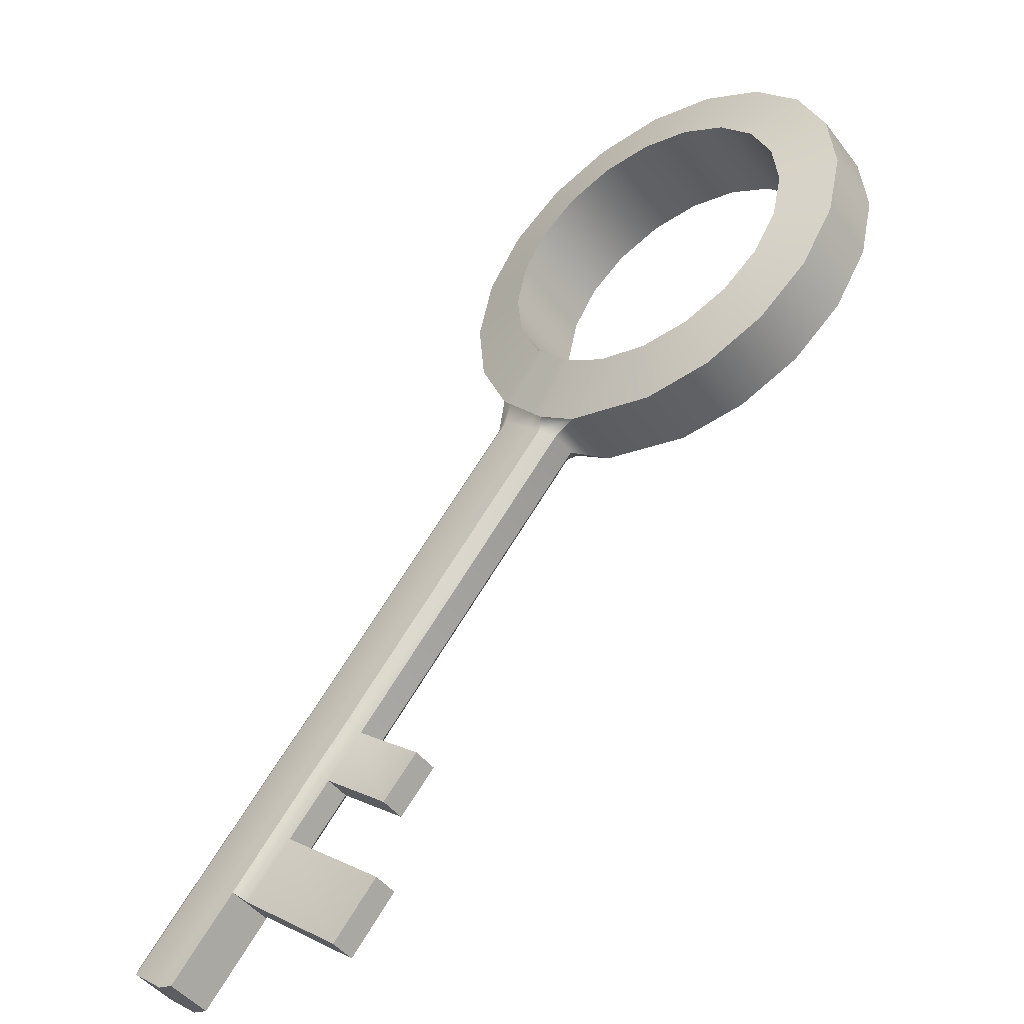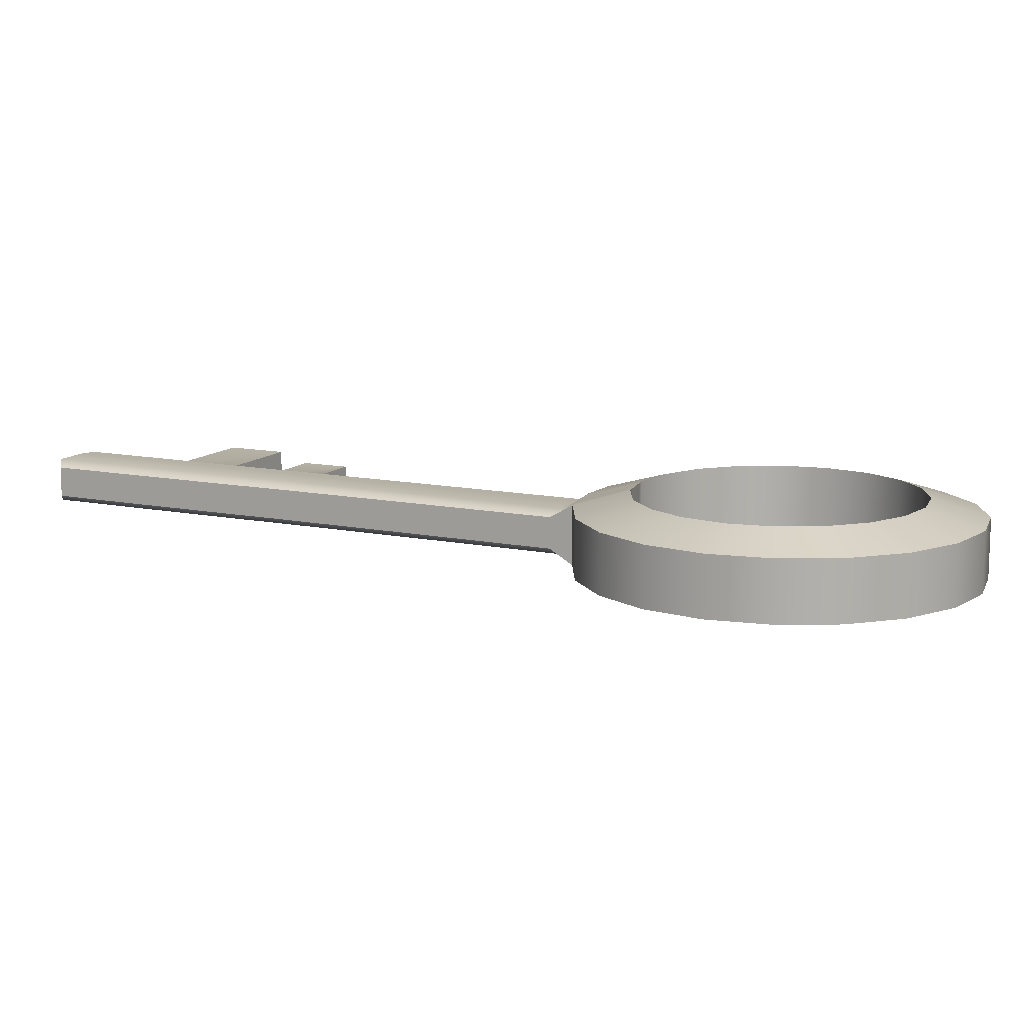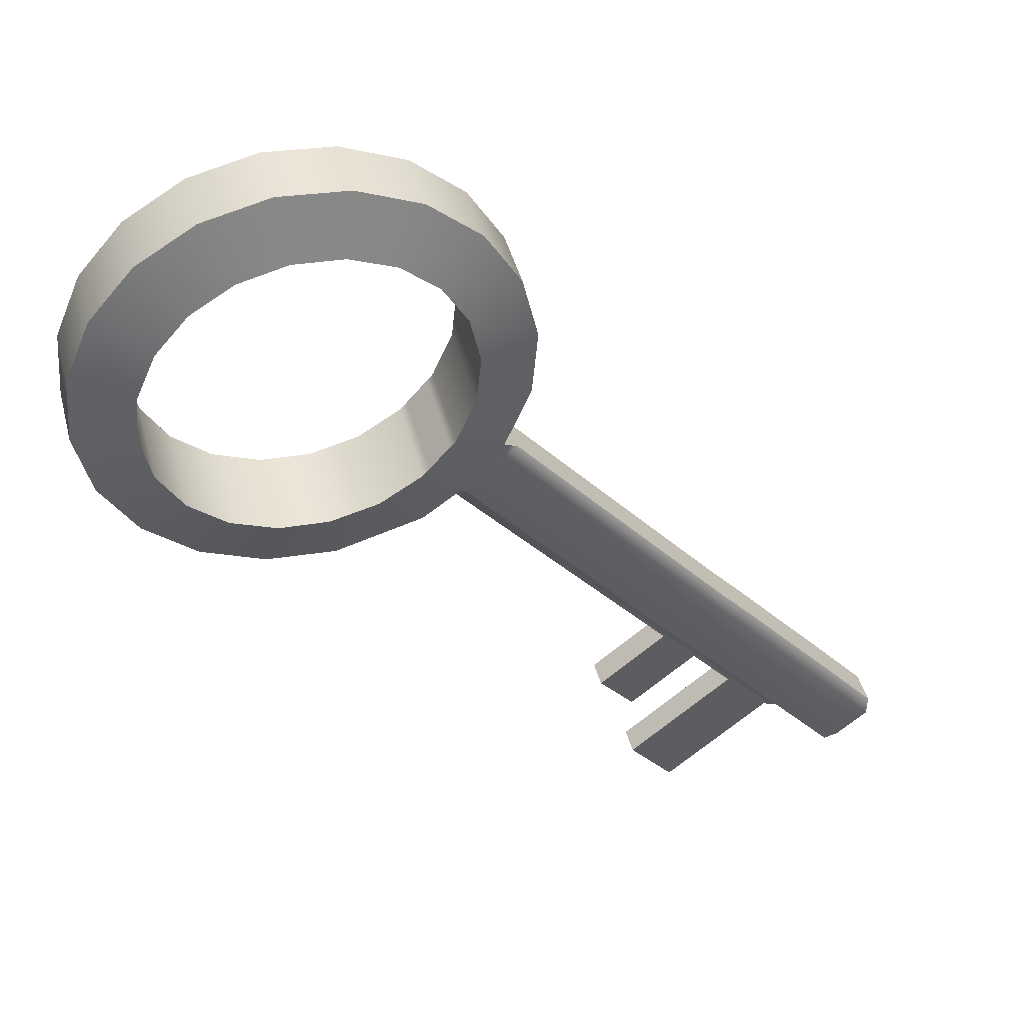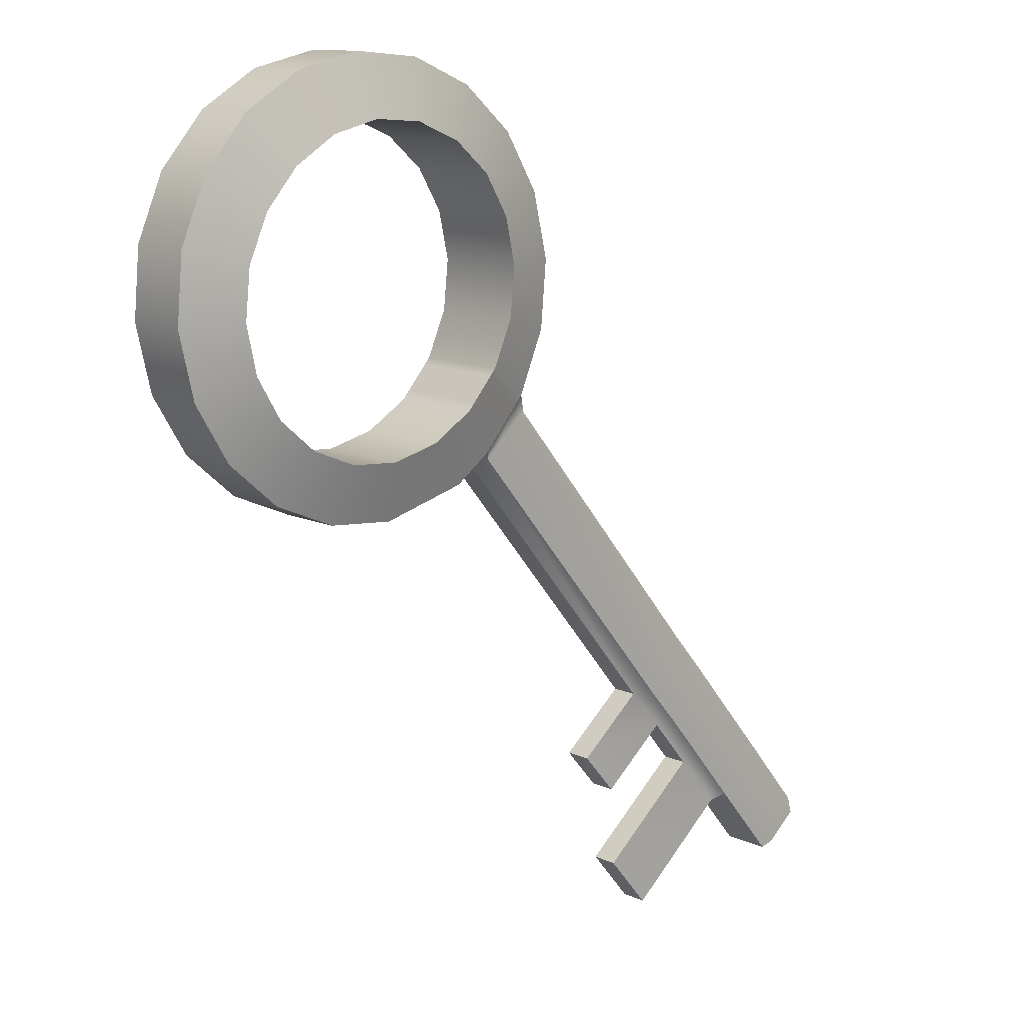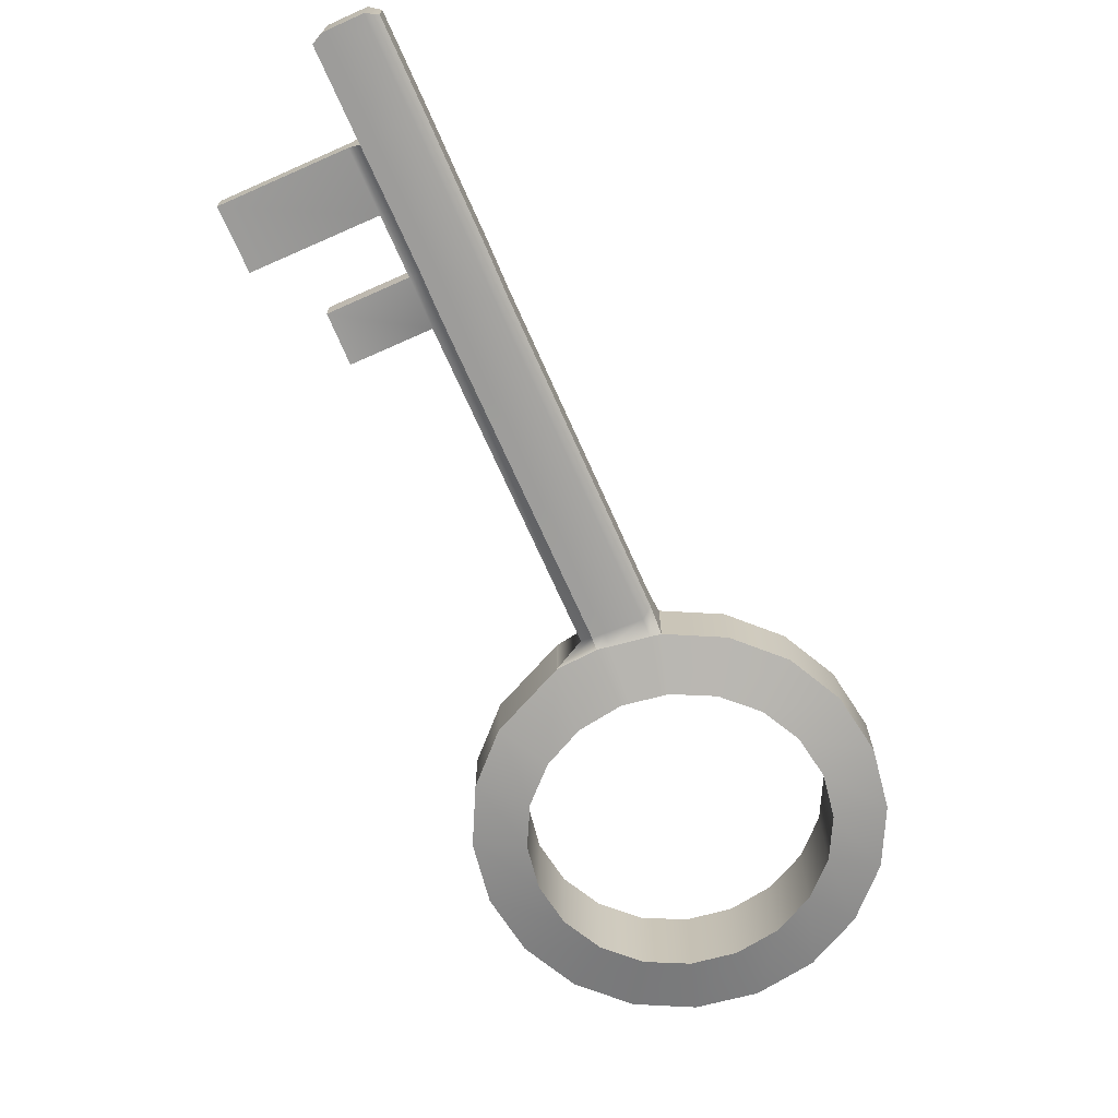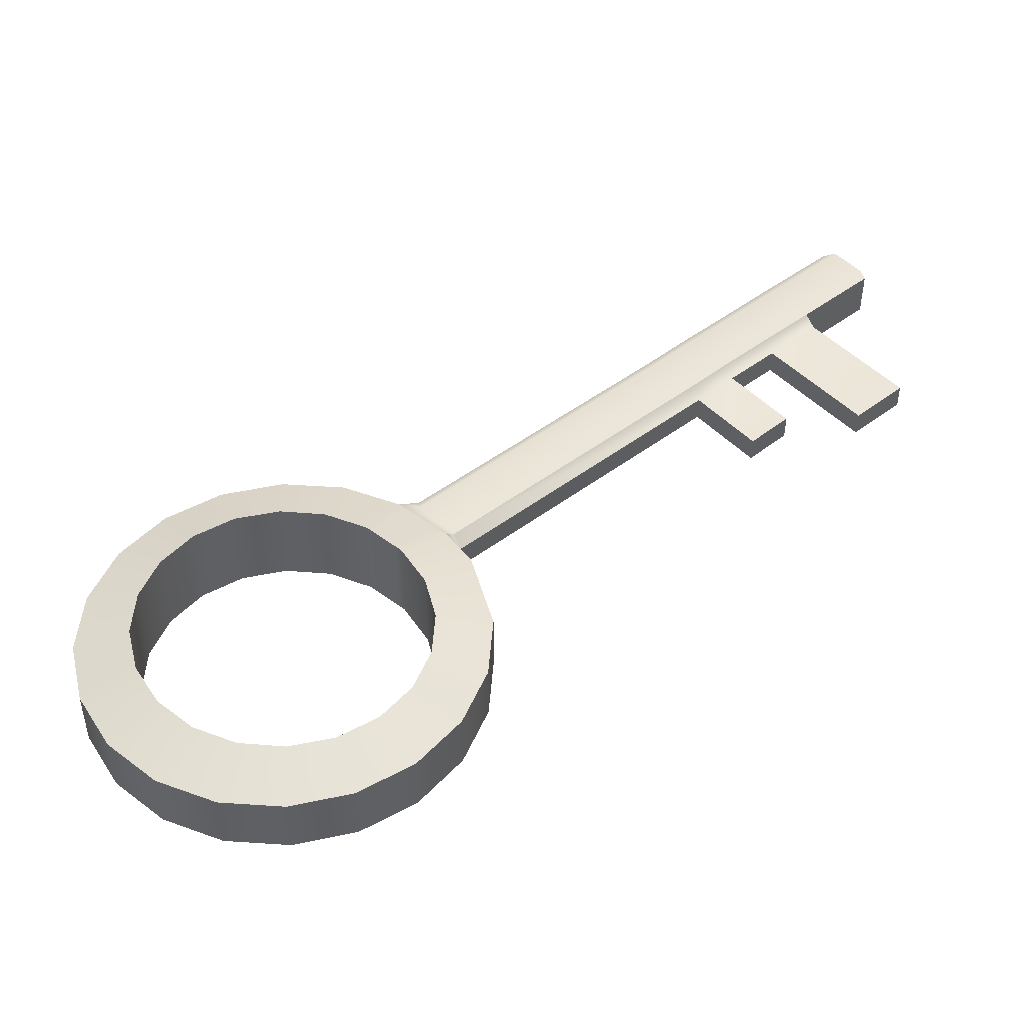
<metadata>
{"format":"obj","ext":"obj","renderer":"f3d","projection":"perspective","resolution":1024,"background":"white","views":[{"elev":-45.4,"azim":-145.1,"up":"+Y"},{"elev":12.0,"azim":156.0,"up":"+Z"},{"elev":44.8,"azim":-14.6,"up":"+Y"},{"elev":11.8,"azim":-42.7,"up":"+Y"},{"elev":-70.0,"azim":63.8,"up":"+Z"},{"elev":46.8,"azim":-90.7,"up":"+Z"}]}
</metadata>
<code>
g FXPoly_key_FXPoly_key
v -0.09653 0.3772 0.09691
v -0.1335 0.2929 0.09691
v -0.03911 0.231 0.06279
v 0.009883 0.3465 0.06279
v -0.08726 0.4679 0.09691
v 0.0208 0.4714 0.06279
v -0.1066 0.5563 0.09691
v -0.007425 0.5936 0.06279
v -0.1525 0.6336 0.09691
v -0.07204 0.7012 0.06279
v -0.2207 0.6923 0.09691
v -0.1667 0.7834 0.06279
v -0.3044 0.7266 0.09691
v -0.2822 0.8324 0.06279
v -0.3953 0.7332 0.09691
v -0.4071 0.8433 0.06279
v -0.4847 0.7114 0.09691
v -0.5294 0.8151 0.06279
v -0.5638 0.6634 0.09691
v -0.6369 0.7505 0.06279
v -0.6248 0.5939 0.09691
v -0.7191 0.6558 0.06279
v -0.6617 0.5096 0.09691
v -0.7681 0.5404 0.06279
v -0.671 0.4189 0.09691
v -0.7791 0.4154 0.06279
v -0.6517 0.3305 0.09691
v -0.7508 0.2932 0.06279
v -0.6057 0.2532 0.09691
v -0.6862 0.1857 0.06279
v -0.5376 0.1945 0.09691
v -0.5915 0.1034 0.06279
v -0.4539 0.1602 0.09691
v -0.4761 0.05441 0.06279
v -0.3629 0.1536 0.09691
v -0.3511 0.04349 0.06279
v -0.2735 0.1754 0.09691
v -0.19 0.08691 0.06279
v -0.1945 0.2234 0.09691
v -0.1214 0.1363 0.06279
v -0.1822 0.2373 0.09691
v -0.1049 0.1553 0.06279
v -0.03911 0.231 -0.05713
v 0.009883 0.3465 -0.05713
v 0.0208 0.4714 -0.05713
v -0.007425 0.5936 -0.05713
v -0.07204 0.7012 -0.05713
v -0.1667 0.7834 -0.05713
v -0.2822 0.8324 -0.05713
v -0.4071 0.8433 -0.05713
v -0.5294 0.8151 -0.05713
v -0.6369 0.7505 -0.05713
v -0.7191 0.6558 -0.05713
v -0.7681 0.5404 -0.05713
v -0.7791 0.4154 -0.05713
v -0.7508 0.2932 -0.05713
v -0.6862 0.1857 -0.05713
v -0.5915 0.1034 -0.05713
v -0.4761 0.05441 -0.05713
v -0.3511 0.04349 -0.05713
v -0.19 0.08691 -0.05713
v 0.5413 -0.6544 0.04891
v 0.5233 -0.6704 0.02783
v 0.5233 -0.6704 -0.02216
v 0.5413 -0.6544 -0.04325
v 0.6888 -0.7918 0.04891
v 0.662 -0.7989 0.04891
v 0.662 -0.7989 -0.04325
v 0.6888 -0.7918 -0.04325
v -0.1335 0.2929 -0.08113
v -0.09653 0.3772 -0.08113
v -0.08726 0.4679 -0.08113
v -0.1066 0.5563 -0.08113
v -0.1525 0.6336 -0.08113
v -0.2207 0.6923 -0.08113
v -0.3044 0.7266 -0.08113
v -0.3953 0.7332 -0.08113
v -0.4847 0.7114 -0.08113
v -0.5638 0.6634 -0.08113
v -0.6248 0.5939 -0.08113
v -0.6617 0.5096 -0.08113
v -0.671 0.4189 -0.08113
v -0.6517 0.3305 -0.08113
v -0.6057 0.2532 -0.08113
v -0.5376 0.1945 -0.08113
v -0.4539 0.1602 -0.08113
v -0.3629 0.1536 -0.08113
v -0.2735 0.1754 -0.08113
v -0.1214 0.1363 -0.05713
v -0.1945 0.2234 -0.08113
v -0.1822 0.2373 -0.08113
v -0.1049 0.1553 -0.05713
v -0.05369 0.2142 0.06279
v -0.03911 0.231 0.06279
v -0.1214 0.1363 0.06279
v -0.1049 0.1553 -0.05713
v -0.1214 0.1363 -0.05713
v -0.03911 0.231 -0.05713
v -0.1305 0.1086 0.02783
v -0.1081 0.1205 0.04891
v -0.1305 0.1086 -0.02216
v -0.1081 0.1205 -0.04325
v -0.08975 0.1372 0.04891
v -0.08975 0.1372 -0.04325
v -0.007348 0.1932 0.03457
v -0.007348 0.1932 -0.0289
v 0.4091 -0.3057 0.03457
v 0.4091 -0.3057 -0.0289
v 0.3419 -0.3798 -0.04325
v 0.3254 -0.3987 -0.04325
v 0.2938 -0.3997 -0.02216
v 0.2938 -0.3997 0.02783
v 0.3254 -0.3987 0.04891
v 0.3419 -0.3798 0.04891
v 0.4729 -0.379 -0.0289
v 0.4729 -0.379 0.03457
v 0.5494 -0.4702 0.03457
v 0.5494 -0.4702 -0.0289
v 0.3817 -0.463 -0.04325
v 0.4003 -0.4467 -0.04325
v 0.4773 -0.5384 -0.04325
v 0.4583 -0.5544 -0.04325
v 0.3608 -0.4768 -0.02216
v 0.4394 -0.5704 -0.02216
v 0.3608 -0.4768 0.02783
v 0.4394 -0.5704 0.02783
v 0.3817 -0.463 0.04891
v 0.4583 -0.5544 0.04891
v 0.4003 -0.4467 0.04891
v 0.4773 -0.5384 0.04891
v 0.632 -0.5673 0.03457
v 0.632 -0.5673 -0.0289
v 0.5607 -0.6384 -0.04325
v 0.2423 -0.7358 0.02783
v 0.2423 -0.7358 -0.02216
v 0.3263 -0.8358 -0.02216
v 0.3263 -0.8358 0.02783
v 0.5607 -0.6384 0.04891
v 0.1677 -0.5044 0.02783
v 0.1677 -0.5044 -0.02216
v 0.2347 -0.5816 -0.02216
v 0.2347 -0.5816 0.02783
v 0.6653 -0.7637 0.04891
v 0.646 -0.7797 0.04891
v 0.646 -0.7797 -0.04325
v 0.6653 -0.7637 -0.04325
v 0.734 -0.6894 -0.0289
v 0.734 -0.6894 0.03457
v 0.7569 -0.7168 0.03457
v 0.7569 -0.7168 -0.0289
v -0.05369 0.2142 -0.05713
v -0.03279 0.1893 -0.04325
v 0.3931 -0.3208 -0.04325
v 0.4583 -0.3957 -0.04325
v 0.5365 -0.4889 -0.04325
v 0.6208 -0.5886 -0.04325
v 0.749 -0.742 -0.04325
v 0.7255 -0.7139 -0.04325
v 0.749 -0.742 0.04891
v 0.7255 -0.7139 0.04891
v 0.5365 -0.4889 0.04891
v 0.6208 -0.5886 0.04891
v 0.4583 -0.3957 0.04891
v 0.3931 -0.3208 0.04891
v -0.03279 0.1893 0.04891
v -0.1443 0.2806 0.09691
v -0.1443 0.2806 -0.08113
v -0.05369 0.2142 -0.05713
f 40 42 93 3 94 95
f 89 92 96 97
f 3 43 98 94
f 40 89 97 95
f 125 123 124 126
f 134 135 136 137
f 139 140 141 142
f 126 124 135 134
f 112 111 140 139
f 123 125 142 141
f 168 151 43 98
f 96 92 151 168
f 1 2 3 4
f 5 1 4 6
f 7 5 6 8
f 9 7 8 10
f 11 9 10 12
f 13 11 12 14
f 15 13 14 16
f 17 15 16 18
f 19 17 18 20
f 21 19 20 22
f 23 21 22 24
f 25 23 24 26
f 27 25 26 28
f 29 27 28 30
f 31 29 30 32
f 33 31 32 34
f 35 33 34 36
f 37 35 36 38
f 39 37 38 40
f 41 39 40 42
f 4 3 43 44
f 6 4 44 45
f 8 6 45 46
f 10 8 46 47
f 12 10 47 48
f 14 12 48 49
f 16 14 49 50
f 18 16 50 51
f 20 18 51 52
f 22 20 52 53
f 24 22 53 54
f 26 24 54 55
f 28 26 55 56
f 30 28 56 57
f 32 30 57 58
f 34 32 58 59
f 36 34 59 60
f 38 36 60 61
f 62 63 64 65
f 66 67 68 69
f 44 43 70 71
f 45 44 71 72
f 46 45 72 73
f 47 46 73 74
f 48 47 74 75
f 49 48 75 76
f 50 49 76 77
f 51 50 77 78
f 52 51 78 79
f 53 52 79 80
f 54 53 80 81
f 55 54 81 82
f 56 55 82 83
f 57 56 83 84
f 58 57 84 85
f 59 58 85 86
f 60 59 86 87
f 61 60 87 88
f 89 61 88 90
f 91 92 89 90
f 1 71 70 2
f 5 72 71 1
f 7 73 72 5
f 9 74 73 7
f 11 75 74 9
f 13 76 75 11
f 15 77 76 13
f 17 78 77 15
f 19 79 78 17
f 21 80 79 19
f 23 81 80 21
f 25 82 81 23
f 27 83 82 25
f 29 84 83 27
f 31 85 84 29
f 33 86 85 31
f 35 87 86 33
f 37 88 87 35
f 39 90 88 37
f 41 91 90 39
f 40 38 99 100
f 38 61 101 99
f 61 89 102 101
f 42 40 100 103
f 89 92 104 102
f 43 3 105 106
f 106 105 107 108
f 102 104 109 110
f 101 102 110 111
f 99 101 111 112
f 100 99 112 113
f 103 100 113 114
f 115 116 117 118
f 119 120 121 122
f 123 119 122 124
f 127 125 126 128
f 129 127 128 130
f 118 117 131 132
f 122 121 133 65
f 124 122 65 64
f 128 126 63 62
f 130 128 62 138
f 108 107 116 115
f 110 109 120 119
f 111 110 119 123
f 113 112 125 127
f 114 113 127 129
f 124 64 136 135
f 64 63 137 136
f 63 126 134 137
f 111 123 141 140
f 125 112 139 142
f 143 144 67 66
f 144 145 68 67
f 145 146 69 68
f 147 148 149 150
f 151 43 106 152
f 153 152 106 108
f 154 153 108 115
f 155 154 115 118
f 156 155 118 132
f 157 158 147 150
f 149 159 157 150
f 148 160 159 149
f 117 161 162 131
f 116 163 161 117
f 107 164 163 116
f 105 165 164 107
f 3 93 165 105
f 2 166 93 3
f 2 70 167 166
f 43 151 167 70
f 92 151 152 104
f 109 104 152 153
f 120 109 153 154
f 121 120 154 155
f 133 121 155 156
f 69 146 158 157
f 159 66 69 157
f 160 143 66 159
f 161 130 138 162
f 163 129 130 161
f 164 114 129 163
f 165 103 114 164
f 93 42 103 165
f 166 41 42 93
f 166 167 91 41
f 167 151 92 91
f 162 138 143 160
f 138 62 144 143
f 62 65 145 144
f 65 133 146 145
f 158 146 133 156
f 147 158 156 132
f 132 131 148 147
f 131 162 160 148

</code>
